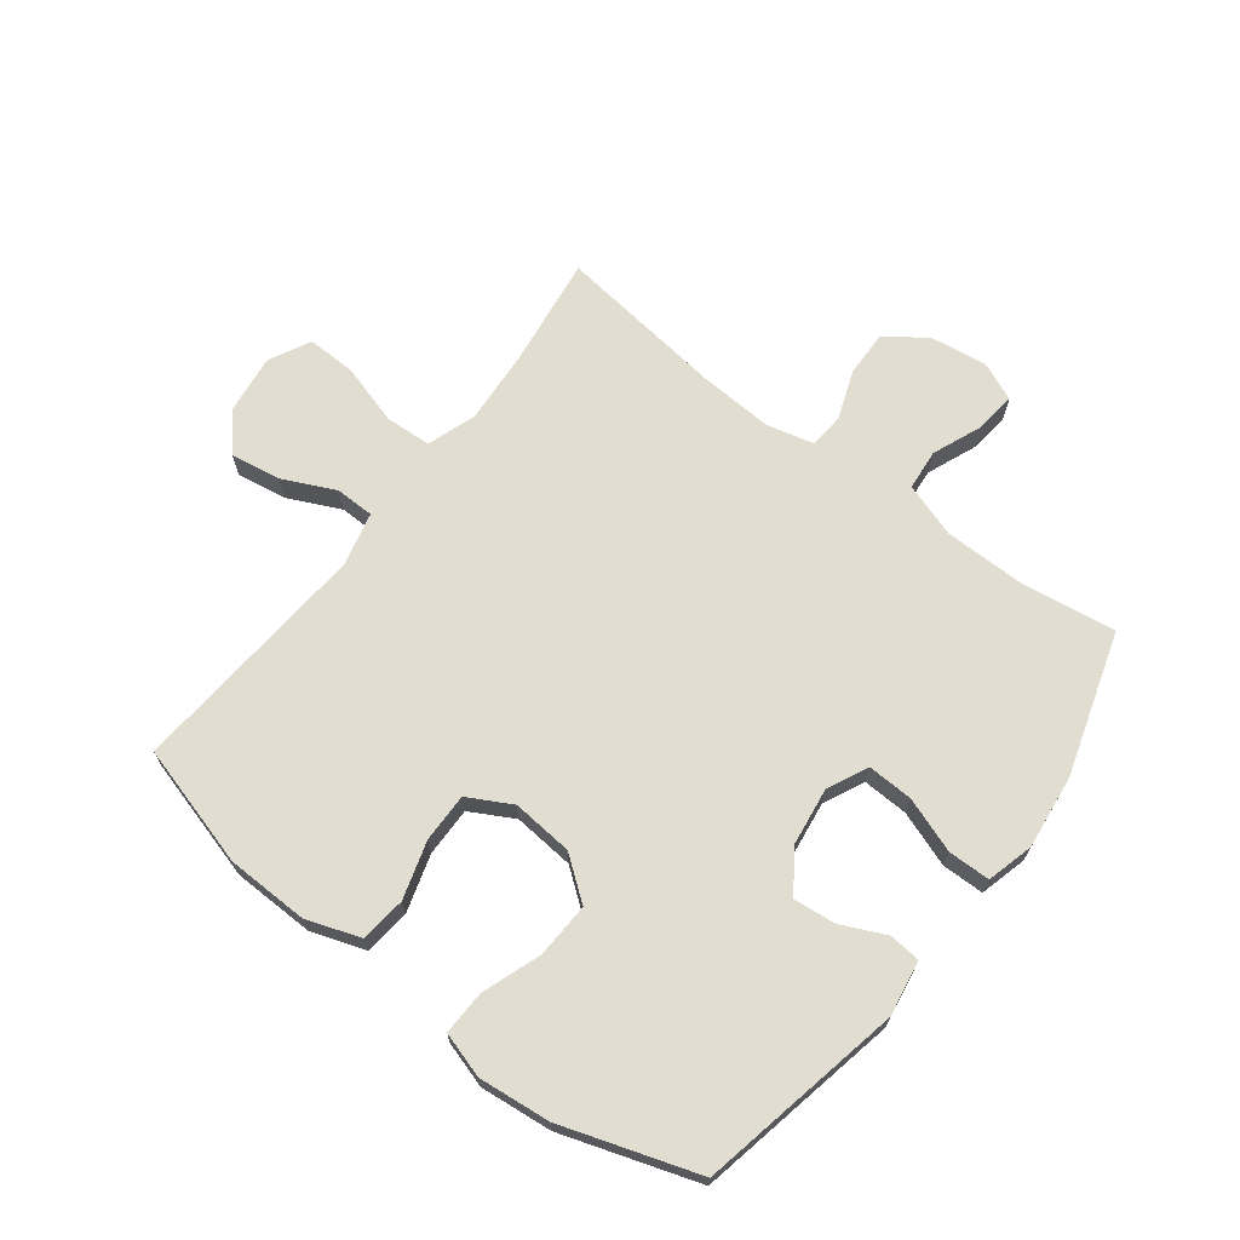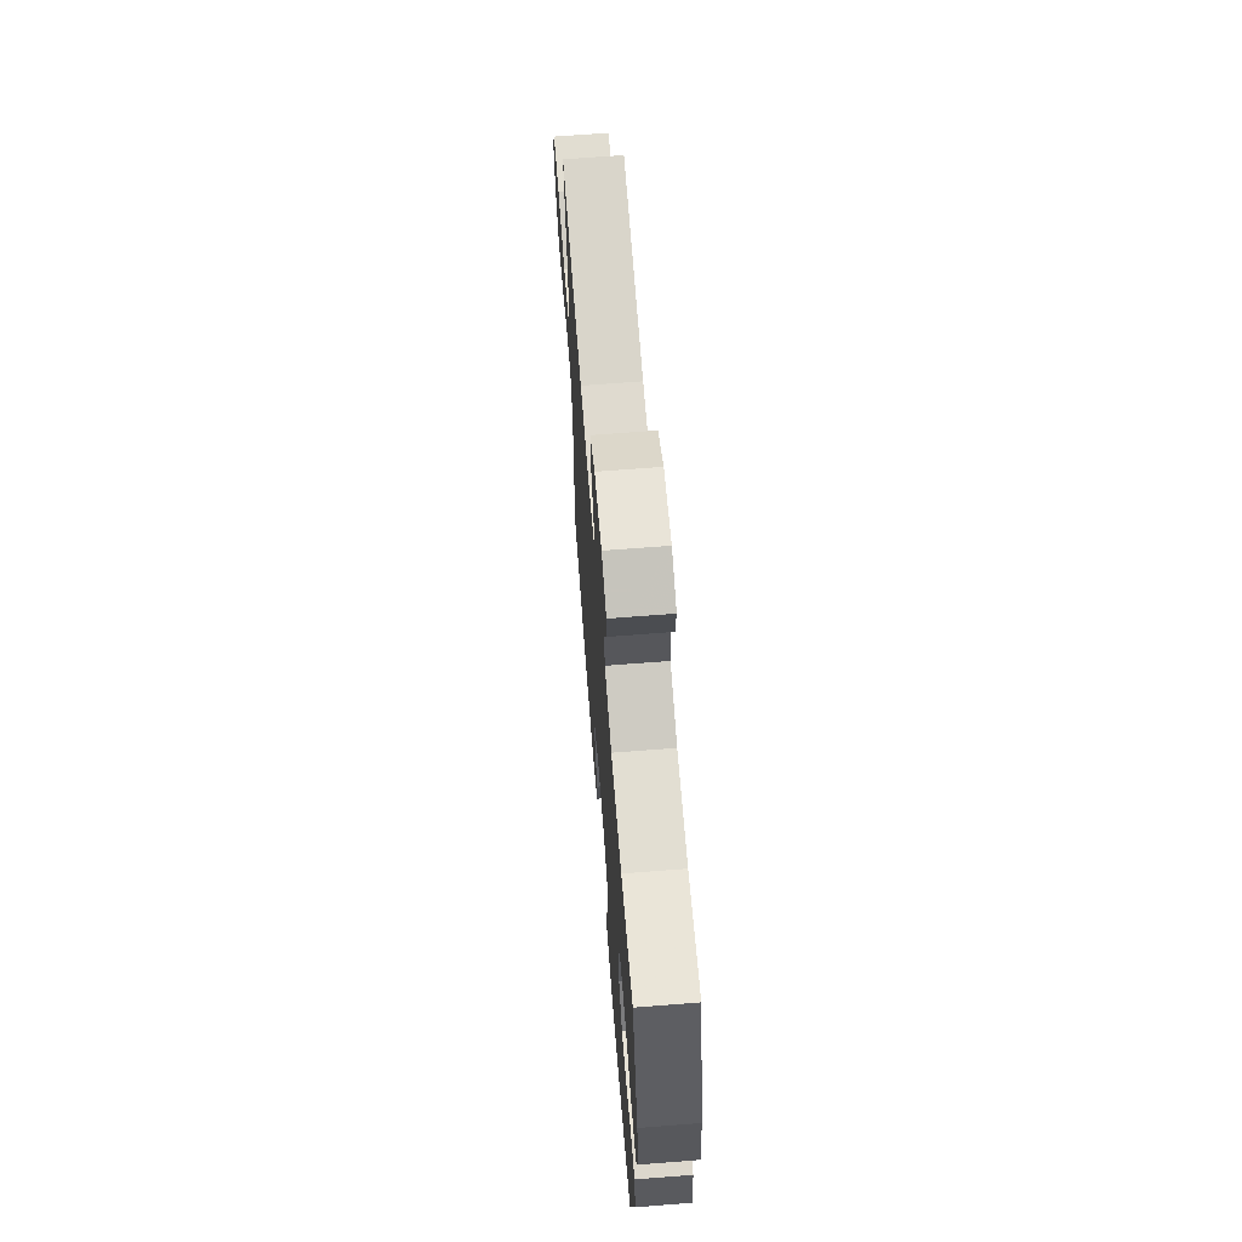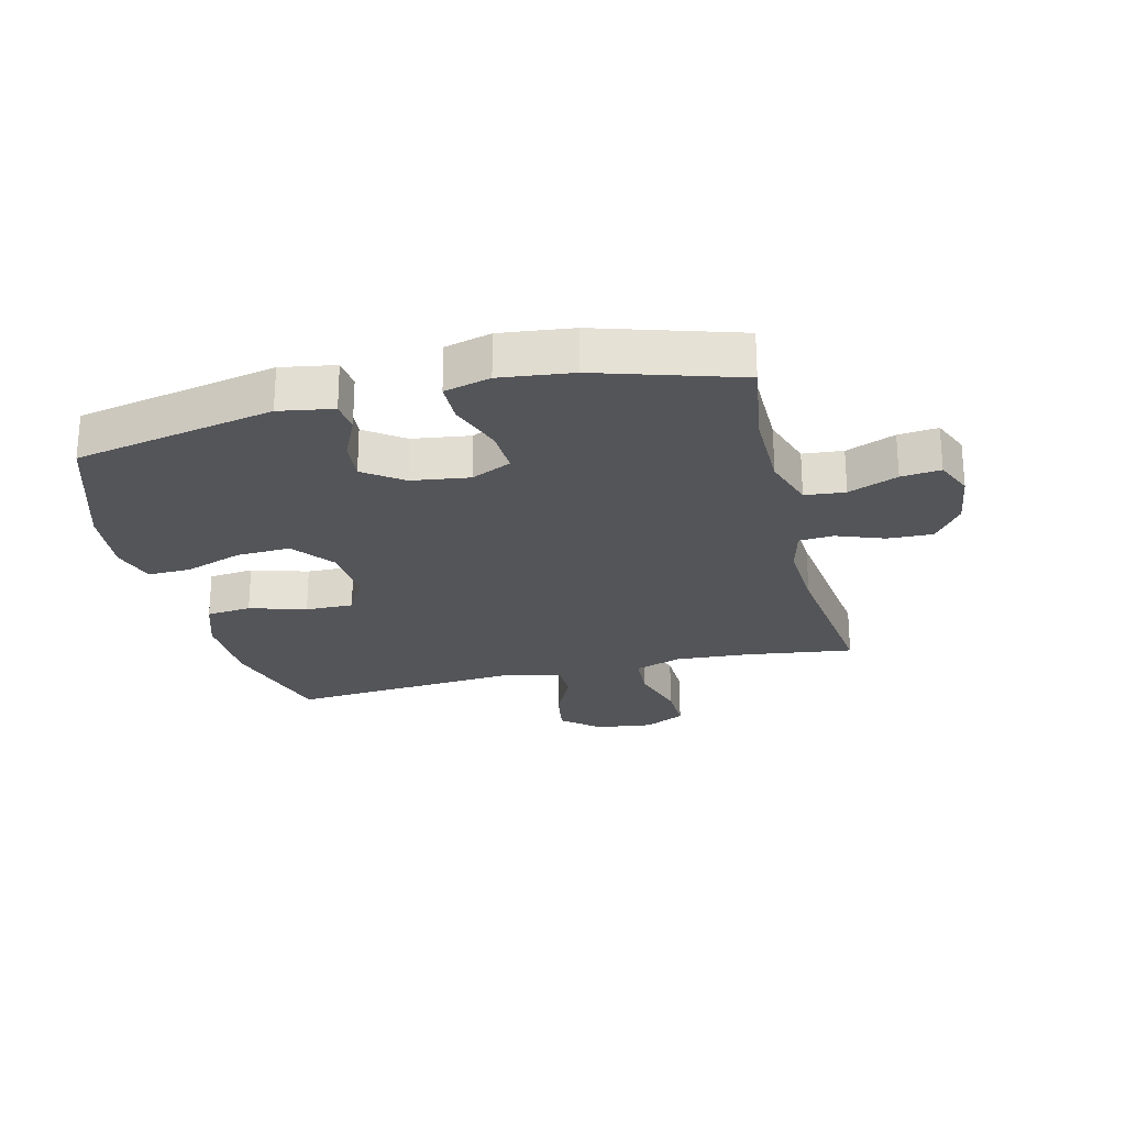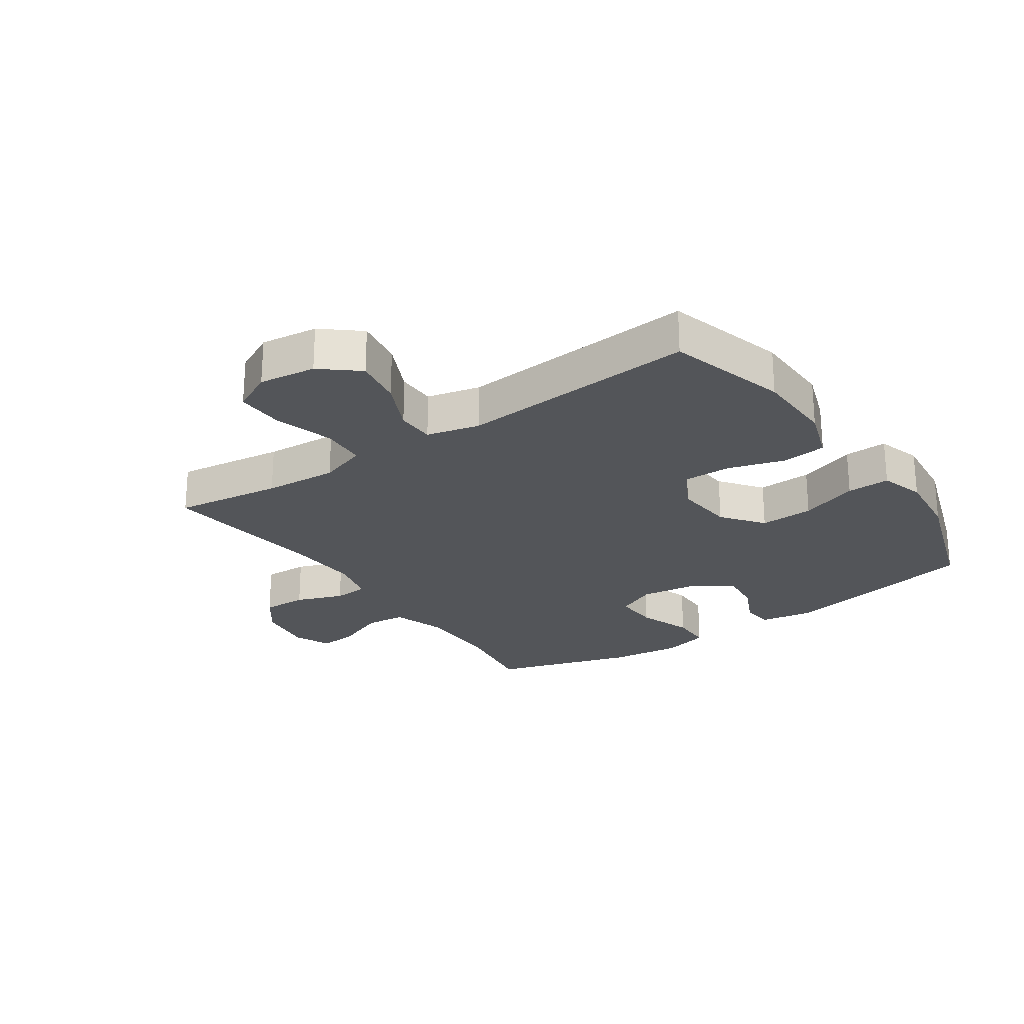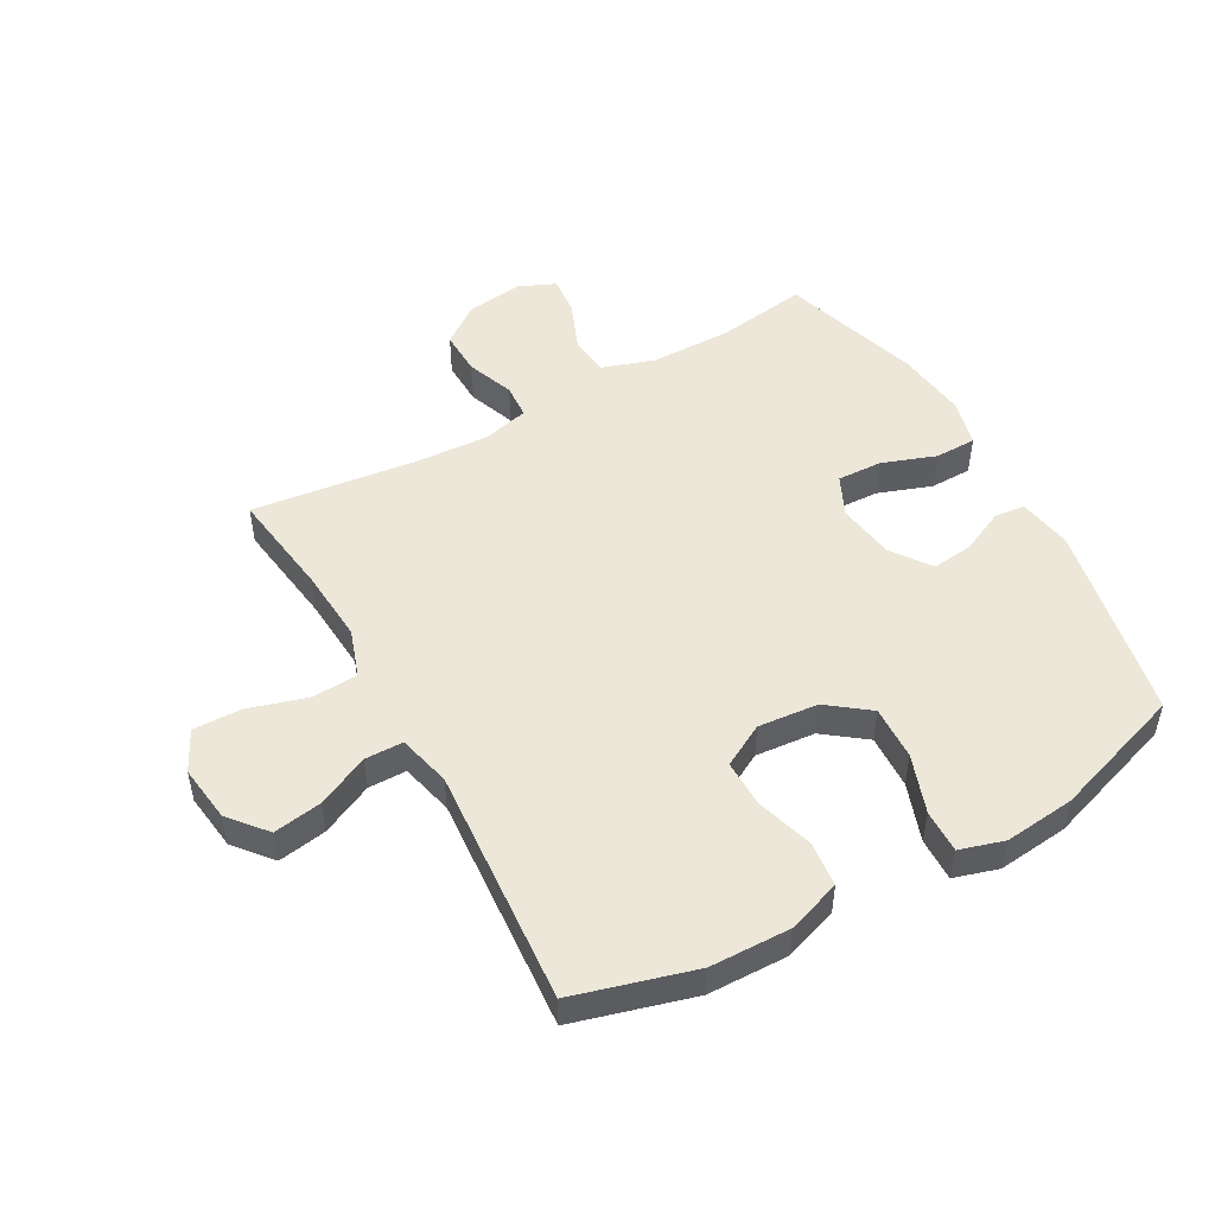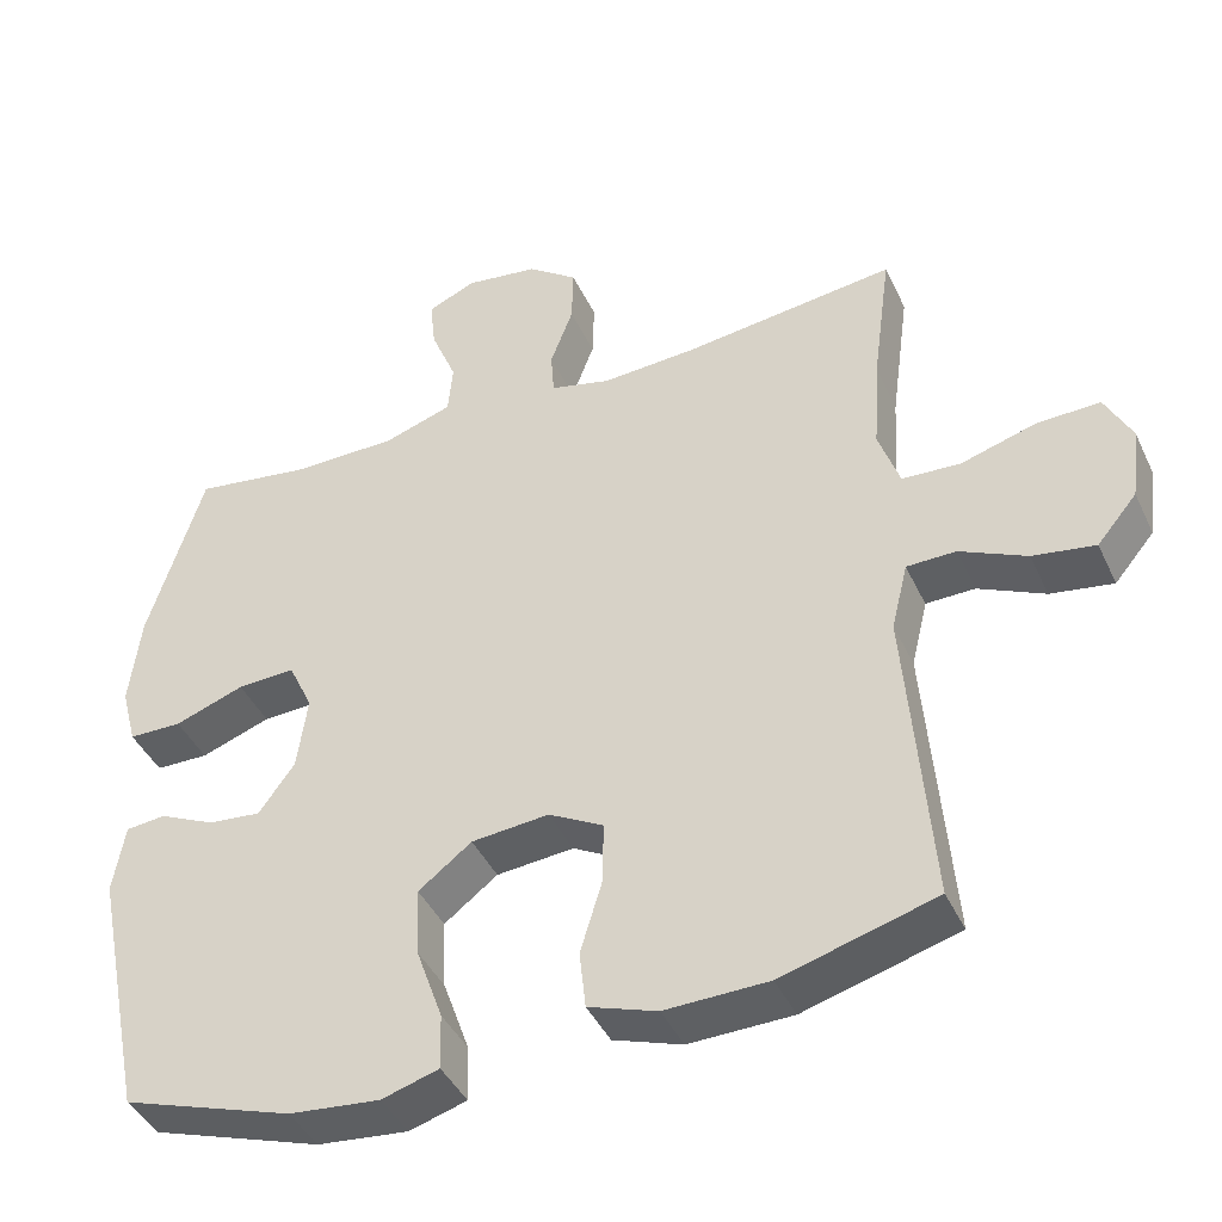
<metadata>
{"format":"obj","ext":"obj","renderer":"f3d","projection":"perspective","resolution":1024,"background":"white","views":[{"elev":68.4,"azim":-142.6,"up":"+Y"},{"elev":67.5,"azim":-94.5,"up":"+Z"},{"elev":-24.6,"azim":-76.2,"up":"+Y"},{"elev":-24.4,"azim":124.5,"up":"+Y"},{"elev":50.0,"azim":150.7,"up":"+Y"},{"elev":-42.3,"azim":23.7,"up":"+Z"}]}
</metadata>
<code>
v 0.5 0.07 -0.5
v 0.303 0.07 -0.556
v 0.171 0.07 -0.559
v 0.083 0.07 -0.529
v 0.075 0.07 -0.455
v 0.103 0.07 -0.362
v 0.104 0.07 -0.283
v 0.034 0.07 -0.245
v -0.065 0.07 -0.254
v -0.133 0.07 -0.306
v -0.129 0.07 -0.395
v -0.095 0.07 -0.491
v -0.093 0.07 -0.562
v -0.166 0.07 -0.584
v -0.282 0.07 -0.572
v -0.5 0.07 -0.5
v -0.567 0.07 -0.171
v -0.552 0.07 -0.082
v -0.501 0.07 -0.077
v -0.43 0.07 -0.11
v -0.362 0.07 -0.117
v -0.316 0.07 -0.053
v -0.303 0.07 0.042
v -0.334 0.07 0.108
v -0.408 0.07 0.105
v -0.497 0.07 0.073
v -0.565 0.07 0.074
v -0.585 0.07 0.15
v -0.571 0.07 0.269
v -0.5 0.07 0.5
v -0.35 0.07 0.478
v -0.216 0.07 0.479
v -0.128 0.07 0.508
v -0.122 0.07 0.574
v -0.155 0.07 0.655
v -0.162 0.07 0.72
v -0.1 0.07 0.747
v -0.007 0.07 0.734
v 0.057 0.07 0.687
v 0.055 0.07 0.613
v 0.026 0.07 0.535
v 0.03 0.07 0.478
v 0.107 0.07 0.459
v 0.227 0.07 0.466
v 0.5 0.07 0.5
v 0.476 0.07 0.322
v 0.468 0.07 0.201
v 0.495 0.07 0.122
v 0.57 0.07 0.118
v 0.667 0.07 0.147
v 0.747 0.07 0.149
v 0.781 0.07 0.082
v 0.769 0.07 -0.012
v 0.718 0.07 -0.073
v 0.638 0.07 -0.06
v 0.553 0.07 -0.02
v 0.49 0.07 -0.021
v 0.469 0.07 -0.108
v 0.5 0 -0.5
v 0.303 0 -0.556
v 0.171 0 -0.559
v 0.083 0 -0.529
v 0.075 0 -0.455
v 0.103 0 -0.362
v 0.104 0 -0.283
v 0.034 0 -0.245
v -0.065 0 -0.254
v -0.133 0 -0.306
v -0.129 0 -0.395
v -0.095 0 -0.491
v -0.093 0 -0.562
v -0.166 0 -0.584
v -0.282 0 -0.572
v -0.5 0 -0.5
v -0.567 0 -0.171
v -0.552 0 -0.082
v -0.501 0 -0.077
v -0.43 0 -0.11
v -0.362 0 -0.117
v -0.316 0 -0.053
v -0.303 0 0.042
v -0.334 0 0.108
v -0.408 0 0.105
v -0.497 0 0.073
v -0.565 0 0.074
v -0.585 0 0.15
v -0.571 0 0.269
v -0.5 0 0.5
v -0.35 0 0.478
v -0.216 0 0.479
v -0.128 0 0.508
v -0.122 0 0.574
v -0.155 0 0.655
v -0.162 0 0.72
v -0.1 0 0.747
v -0.007 0 0.734
v 0.057 0 0.687
v 0.055 0 0.613
v 0.026 0 0.535
v 0.03 0 0.478
v 0.107 0 0.459
v 0.227 0 0.466
v 0.5 0 0.5
v 0.476 0 0.322
v 0.468 0 0.201
v 0.495 0 0.122
v 0.57 0 0.118
v 0.667 0 0.147
v 0.747 0 0.149
v 0.781 0 0.082
v 0.769 0 -0.012
v 0.718 0 -0.073
v 0.638 0 -0.06
v 0.553 0 -0.02
v 0.49 0 -0.021
v 0.469 0 -0.108
f 54 55 56
f 53 54 56
f 52 53 56
f 51 52 56
f 50 51 56
f 49 50 56
f 48 49 56 57
f 47 48 57 58
f 44 45 46
f 43 44 46 47
f 42 43 47 58
f 39 40 41
f 38 39 41
f 37 38 41
f 36 37 41
f 35 36 41
f 34 35 41
f 33 34 41 42
f 58 1 2
f 42 58 2
f 33 42 2
f 32 33 2
f 29 30 31
f 28 29 31
f 27 28 31
f 26 27 31
f 25 26 31
f 24 25 31 32
f 18 19 20
f 17 18 20
f 16 17 20
f 15 16 20
f 14 15 20
f 13 14 20
f 12 13 20
f 11 12 20
f 10 11 20 21
f 9 10 21 22
f 4 5 6
f 3 4 6
f 2 3 6
f 2 6 7
f 32 2 7
f 32 7 8
f 24 32 8
f 23 24 8
f 8 9 22 23
f 114 113 112
f 114 112 111
f 114 111 110
f 114 110 109
f 114 109 108
f 114 108 107
f 115 114 107 106
f 116 115 106 105
f 104 103 102
f 105 104 102 101
f 116 105 101 100
f 99 98 97
f 99 97 96
f 99 96 95
f 99 95 94
f 99 94 93
f 99 93 92
f 100 99 92 91
f 60 59 116
f 60 116 100
f 60 100 91
f 60 91 90
f 89 88 87
f 89 87 86
f 89 86 85
f 89 85 84
f 89 84 83
f 90 89 83 82
f 78 77 76
f 78 76 75
f 78 75 74
f 78 74 73
f 78 73 72
f 78 72 71
f 78 71 70
f 78 70 69
f 79 78 69 68
f 80 79 68 67
f 64 63 62
f 64 62 61
f 64 61 60
f 65 64 60
f 65 60 90
f 66 65 90
f 66 90 82
f 66 82 81
f 81 80 67 66
f 1 59 60 2
f 2 60 61 3
f 3 61 62 4
f 4 62 63 5
f 5 63 64 6
f 6 64 65 7
f 7 65 66 8
f 8 66 67 9
f 9 67 68 10
f 10 68 69 11
f 11 69 70 12
f 12 70 71 13
f 13 71 72 14
f 14 72 73 15
f 15 73 74 16
f 16 74 75 17
f 17 75 76 18
f 18 76 77 19
f 19 77 78 20
f 20 78 79 21
f 21 79 80 22
f 22 80 81 23
f 23 81 82 24
f 24 82 83 25
f 25 83 84 26
f 26 84 85 27
f 27 85 86 28
f 28 86 87 29
f 29 87 88 30
f 30 88 89 31
f 31 89 90 32
f 32 90 91 33
f 33 91 92 34
f 34 92 93 35
f 35 93 94 36
f 36 94 95 37
f 37 95 96 38
f 38 96 97 39
f 39 97 98 40
f 40 98 99 41
f 41 99 100 42
f 42 100 101 43
f 43 101 102 44
f 44 102 103 45
f 45 103 104 46
f 46 104 105 47
f 47 105 106 48
f 48 106 107 49
f 49 107 108 50
f 50 108 109 51
f 51 109 110 52
f 52 110 111 53
f 53 111 112 54
f 54 112 113 55
f 55 113 114 56
f 56 114 115 57
f 57 115 116 58
f 58 116 59 1

</code>
